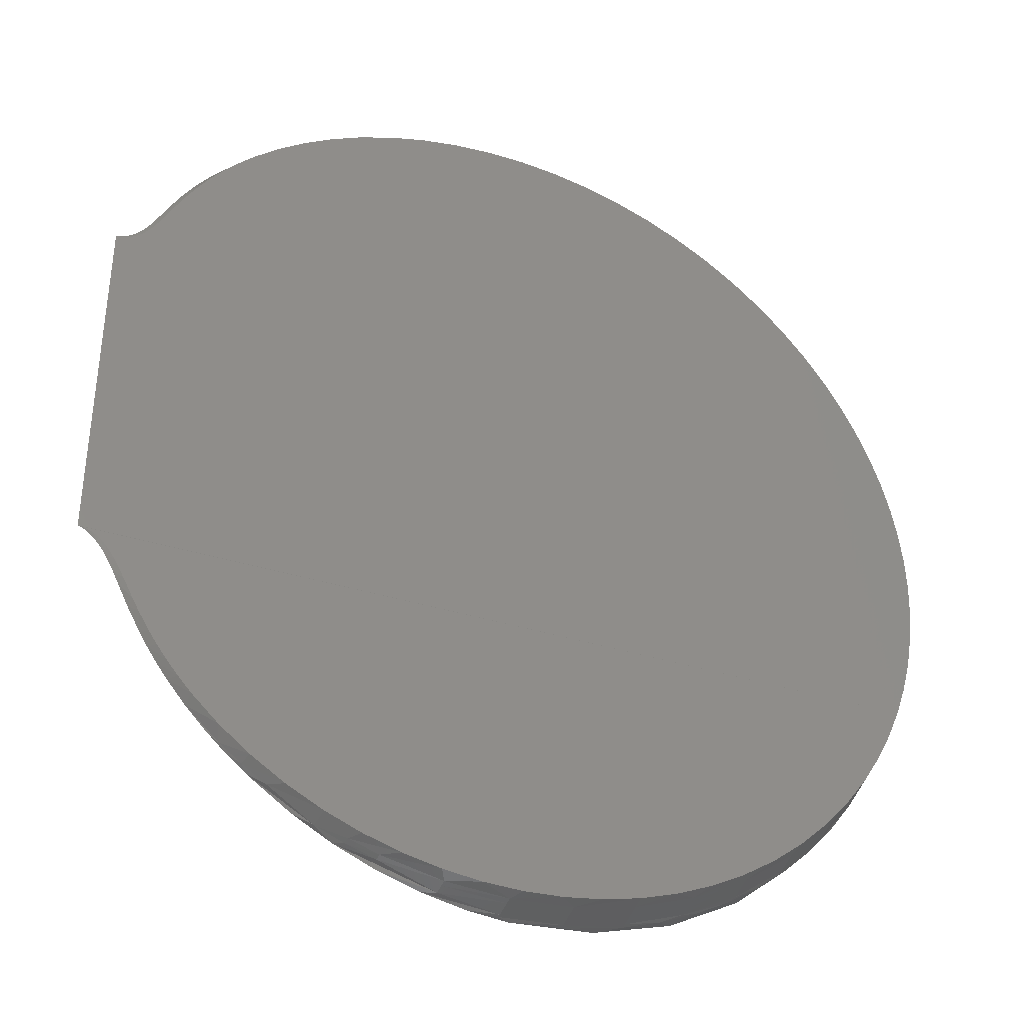
<metadata>
{"format":"stl","ext":"stl","renderer":"f3d","projection":"perspective","resolution":1024,"background":"white","views":[{"elev":-37.0,"azim":156.6,"up":"+Z"}]}
</metadata>
<code>
# stl→obj: 373 verts, 742 faces
v 0.683 3.186e-17 0.2861
v -0.6886 -0.1361 0.2785
v 0.6875 3.235e-17 0.2859
v 0.6813 -0.0006085 0.2877
v -0.02434 -0.07039 0.7466
v -0.1659 -0.08438 0.7277
v 0.05091 -0.06295 0.7439
v 0.4326 -0.02521 0.5949
v -0.5339 -0.1208 0.5181
v 0.4637 -0.02213 0.569
v 0.4987 -0.01866 0.5356
v 0.5293 -0.01564 0.5019
v 0.6168 -0.006992 -0.3695
v 0.6274 -0.005941 -0.3494
v -0.6227 -0.1296 -0.4094
v 0.5993 -0.008717 -0.4024
v 0.4987 -0.01867 -0.5394
v -0.4254 -0.11 -0.615
v 0.4637 -0.02213 -0.5727
v 0.4324 -0.02522 -0.5986
v 0.1904 -0.04915 -0.7216
v -0.1659 -0.08438 -0.7314
v 0.1185 -0.05626 -0.7384
v 0.04514 -0.06352 -0.748
v -0.02435 -0.07039 -0.7502
v 0.6754 -0.001197 0.2902
v 0.6697 -0.001758 0.2934
v 0.6644 -0.002287 0.2971
v 0.6611 -0.002607 0.2998
v 0.658 -0.002914 0.3026
v 0.6522 -0.003493 0.3087
v 0.6485 -0.003855 0.313
v 0.6417 -0.004527 0.3222
v 0.6373 -0.004965 0.3289
v 0.6289 -0.005796 0.3432
v 0.6169 -0.006983 0.3657
v 0.6041 -0.008249 0.3901
v -0.6227 -0.1296 0.4058
v 0.5891 -0.009732 0.417
v 0.5772 -0.0109 0.4364
v 0.5636 -0.01226 0.4571
v 0.5477 -0.01383 0.479
v -0.7291 -0.1401 0.141
v 0.6875 1.596e-17 -0.009375
v -0.6886 -0.1361 -0.2822
v 0.6328 -0.005405 -0.3399
v 0.6415 -0.00455 -0.3261
v 0.6483 -0.003873 -0.3169
v 0.652 -0.003508 -0.3125
v 0.658 -0.00292 -0.3063
v 0.6611 -0.002606 -0.3034
v 0.6645 -0.002279 -0.3007
v 0.6698 -0.001755 -0.297
v 0.6754 -0.001198 -0.2938
v 0.6783 -0.0009077 -0.2925
v 0.6813 -0.0006109 -0.2913
v 0.6844 -0.0003081 -0.2903
v 0.6875 4.087e-19 -0.2895
v -0.7291 -0.1401 -0.1446
v -0.5339 -0.1208 -0.5217
v 0.5291 -0.01566 -0.5058
v 0.5476 -0.01383 -0.4827
v 0.5636 -0.01225 -0.4607
v 0.5773 -0.0109 -0.44
v -0.3012 -0.09776 0.6821
v 0.1899 -0.0492 0.7181
v 0.1211 -0.05601 0.7343
v -0.4254 -0.11 0.6114
v 0.3264 -0.03571 0.6634
v 0.2566 -0.04261 0.6954
v 0.399 -0.02853 0.6196
v -0.7428 -0.1414 -0.001806
v -0.3012 -0.09776 -0.6857
v 0.3264 -0.03571 -0.667
v 0.3989 -0.02854 -0.6233
v 0.26 -0.04227 -0.6977
v 0.6815 -2.755e-19 -0.2899
v -0.6864 -1.509e-16 -0.2667
v -0.08109 -2.847e-17 0.7275
v -0.0178 -2.122e-17 0.7314
v 0.04557 -1.428e-17 0.7298
v 0.1085 -7.686e-18 0.7227
v -0.1438 -3.596e-17 0.718
v 0.5846 2.771e-17 0.408
v -0.6114 -1.051e-16 0.4071
v 0.5629 2.724e-17 0.4431
v 0.6227 -9.662e-18 -0.3414
v 0.6118 -1.197e-17 -0.3612
v -0.6399 -1.511e-16 -0.3646
v 0.5366 -2.708e-17 -0.4829
v 0.5177 -3.044e-17 -0.5057
v -0.5311 -1.471e-16 -0.5104
v 0.04557 -9.55e-17 -0.7334
v -0.08109 -1.094e-16 -0.7311
v 0.1085 -8.812e-17 -0.7263
v -0.0178 -1.026e-16 -0.735
v -0.5734 -9.805e-17 0.4587
v -0.5311 -9.068e-17 0.5068
v 0.5135 2.53e-17 0.5068
v 0.5312 2.611e-17 0.486
v 0.5465 2.672e-17 0.4663
v -0.665 -1.163e-16 0.3129
v -0.6399 -1.109e-16 0.361
v 0.6162 2.796e-17 0.3495
v 0.6289 2.817e-17 0.3277
v 0.6359 2.838e-17 0.3176
v 0.6437 2.872e-17 0.3082
v -0.6864 -1.214e-16 0.2631
v -0.7338 -1.444e-16 -0.05597
v -0.7358 -1.416e-16 -0.001809
v -0.7338 -1.384e-16 0.05235
v -0.7279 -1.348e-16 0.1062
v -0.7179 -1.307e-16 0.1595
v -0.7041 -1.263e-16 0.2119
v 0.6479 2.895e-17 0.3039
v 0.6546 2.937e-17 0.298
v 0.6581 2.962e-17 0.2955
v 0.6618 2.99e-17 0.2932
v 0.6656 3.021e-17 0.2911
v 0.6695 3.055e-17 0.2894
v 0.6739 3.095e-17 0.2879
v 0.6784 3.139e-17 0.2868
v 0.6756 -9.937e-19 -0.291
v 0.6709 -1.601e-18 -0.2925
v 0.6663 -2.218e-18 -0.2944
v 0.66 -3.113e-18 -0.2979
v 0.654 -4.007e-18 -0.3021
v 0.6482 -4.938e-18 -0.3072
v 0.6427 -5.855e-18 -0.3128
v -0.665 -1.512e-16 -0.3165
v -0.7041 -1.5e-16 -0.2155
v -0.7179 -1.486e-16 -0.1631
v -0.7279 -1.468e-16 -0.1098
v 0.6377 -6.755e-18 -0.3189
v 0.6284 -8.512e-18 -0.3321
v -0.5734 -1.492e-16 -0.4623
v -0.6114 -1.505e-16 -0.4107
v 0.5846 -1.78e-17 -0.4117
v 0.5666 -2.143e-17 -0.4411
v 0.5529 -2.407e-17 -0.4612
v 0.3876 1.732e-17 0.6151
v -0.3812 -6.739e-17 0.6265
v 0.3396 1.36e-17 0.644
v -0.3249 -5.944e-17 0.6572
v 0.289 9.382e-18 0.6692
v -0.2662 -5.15e-17 0.6828
v 0.2308 4.199e-18 0.6922
v -0.2055 -4.363e-17 0.7032
v 0.1704 -1.509e-18 0.7101
v 0.4936 2.427e-17 0.5281
v -0.4847 -8.307e-17 0.551
v 0.4715 2.3e-17 0.5495
v -0.4346 -7.529e-17 0.591
v 0.4319 2.048e-17 0.5831
v 0.5985 2.785e-17 0.383
v 0.5946 -1.569e-17 -0.3938
v 0.4533 -4.113e-17 -0.5693
v -0.4847 -1.444e-16 -0.5546
v 0.4961 -3.415e-17 -0.5292
v -0.1438 -1.159e-16 -0.7216
v -0.2055 -1.219e-16 -0.7068
v 0.1704 -8.055e-17 -0.7137
v -0.2662 -1.275e-16 -0.6864
v 0.2308 -7.285e-17 -0.6958
v -0.3249 -1.326e-16 -0.6608
v 0.289 -6.511e-17 -0.6728
v -0.3812 -1.372e-16 -0.6301
v 0.3483 -5.686e-17 -0.6428
v -0.4346 -1.411e-16 -0.5946
v 0.4035 -4.879e-17 -0.6079
v -0.1179 -0.07033 0.7374
v -0.2094 -0.0703 0.7167
v -0.2712 -0.07029 0.6956
v -0.4932 -0.07026 0.5607
v -0.5403 -0.07026 0.5156
v -0.6761 -0.07024 0.3182
v -0.6979 -0.07023 0.2676
v -0.746 -0.07023 -0.05687
v -0.7399 -0.07023 -0.1116
v -0.7298 -0.07023 -0.1658
v -0.6507 -0.07024 -0.3707
v -0.6218 -0.07024 -0.4176
v -0.3309 -0.07028 -0.6729
v -0.2712 -0.07029 -0.6992
v -0.2094 -0.0703 -0.7203
v -0.1179 -0.07033 -0.741
v -0.3881 -0.07028 0.6378
v -0.3309 -0.07028 0.6692
v -0.4423 -0.07027 0.6015
v -0.5833 -0.07025 0.4666
v -0.6218 -0.07024 0.414
v -0.6507 -0.07024 0.3671
v -0.7158 -0.07023 0.2155
v -0.7298 -0.07023 0.1622
v -0.746 -0.07023 0.05325
v -0.7399 -0.07023 0.108
v -0.748 -0.07023 -0.001809
v -0.7158 -0.07023 -0.2191
v -0.6979 -0.07023 -0.2712
v -0.6761 -0.07024 -0.3218
v -0.5833 -0.07025 -0.4702
v -0.5403 -0.07026 -0.5192
v -0.4932 -0.07027 -0.5643
v -0.4423 -0.07027 -0.6052
v -0.3881 -0.07028 -0.6414
v 0.4446 -0.02053 -0.5872
v 0.4219 -0.0206 0.6005
v 0.2925 -0.03118 -0.6812
v 0.3706 -0.02071 -0.6377
v 0.4088 -0.02064 -0.6132
v 0.2925 -0.03118 0.6776
v 0.3591 -0.02072 0.6407
v 0.09737 -0.04687 -0.7392
v 0.1969 -0.03123 -0.715
v 0.2454 -0.03121 -0.6997
v -0.005246 -0.05729 0.7442
v -0.005258 -0.0625 -0.749
v -0.005246 -0.05729 -0.7478
v -0.1082 -0.06249 -0.7409
v -0.209 -0.06248 -0.7188
v -0.3067 -0.06247 -0.6826
v -0.3984 -0.06246 -0.6333
v -0.4824 -0.06245 -0.5717
v -0.5569 -0.06244 -0.4991
v -0.6584 -0.06243 -0.354
v -0.6898 -0.06243 -0.2877
v -0.7145 -0.06243 -0.2187
v -0.6898 -0.06243 0.2841
v -0.6584 -0.06243 0.3504
v -0.6207 -0.06244 0.4133
v -0.5569 -0.06244 0.4955
v -0.4824 -0.06245 0.5681
v -0.3984 -0.06246 0.6297
v -0.3067 -0.06247 0.679
v 0.09659 -0.02083 -0.7331
v -0.005164 -0.02083 -0.7398
v -0.3942 -0.02082 -0.6267
v -0.4774 -0.02082 -0.5659
v -0.683 -0.02081 -0.2849
v -0.4774 -0.02082 0.5623
v -0.3942 -0.02082 0.6231
v -0.005163 -0.02083 0.7361
v 0.09659 -0.02083 0.7295
v 0.2913 -0.02078 -0.6784
v 0.2454 -0.03121 0.6961
v -0.005258 -0.0625 0.7454
v -0.1082 -0.06249 0.7373
v 0.09737 -0.04687 0.7356
v -0.005222 -0.04687 0.7419
v 0.1969 -0.03123 0.7114
v 0.0969 -0.03124 0.7319
v -0.6207 -0.06244 -0.4169
v -0.7285 -0.06243 -0.1655
v -0.7386 -0.06243 -0.1114
v -0.7447 -0.06243 -0.05677
v -0.7467 -0.06243 -0.001809
v -0.7447 -0.06243 0.05315
v -0.7386 -0.06243 0.1078
v -0.7285 -0.06243 0.1619
v -0.7145 -0.06243 0.2151
v -0.209 -0.06248 0.7152
v 0.2444 -0.02081 -0.697
v 0.1962 -0.02082 -0.7124
v -0.1069 -0.02083 -0.7323
v -0.3034 -0.02082 -0.6753
v -0.2067 -0.02083 -0.7108
v -0.5513 -0.02081 -0.4941
v -0.6519 -0.02081 -0.3505
v -0.6145 -0.02081 -0.4128
v -0.7075 -0.02081 -0.2166
v -0.7214 -0.02081 -0.1639
v -0.7314 -0.02081 -0.1104
v -0.7374 -0.02081 -0.05624
v -0.7395 -0.02081 -0.001809
v -0.7374 -0.02081 0.05262
v -0.7314 -0.02081 0.1067
v -0.7214 -0.02081 0.1603
v -0.7075 -0.02081 0.2129
v -0.683 -0.02081 0.2813
v -0.6519 -0.02081 0.3469
v -0.6145 -0.02081 0.4091
v -0.5513 -0.02081 0.4905
v -0.3034 -0.02082 0.6717
v -0.1069 -0.02083 0.7286
v -0.2067 -0.02083 0.7072
v 0.1962 -0.02082 0.7088
v 0.2444 -0.02081 0.6934
v 0.2913 -0.02078 0.6748
v 0.0969 -0.03124 -0.7355
v -0.005187 -0.03125 -0.7421
v -0.1072 -0.03125 -0.7344
v -0.2072 -0.03124 -0.7128
v -0.3042 -0.03124 -0.6771
v -0.3953 -0.03123 -0.6284
v -0.4787 -0.03123 -0.5674
v -0.5527 -0.03122 -0.4954
v -0.616 -0.03122 -0.4138
v -0.6535 -0.03122 -0.3514
v -0.6847 -0.03122 -0.2856
v -0.7093 -0.03121 -0.2171
v -0.7232 -0.03121 -0.1643
v -0.7332 -0.03121 -0.1106
v -0.7392 -0.03121 -0.05637
v -0.7413 -0.03121 -0.001809
v -0.7392 -0.03121 0.05275
v -0.7332 -0.03121 0.107
v -0.7232 -0.03121 0.1607
v -0.7093 -0.03121 0.2135
v -0.6847 -0.03122 0.282
v -0.6535 -0.03122 0.3478
v -0.616 -0.03122 0.4102
v -0.5527 -0.03122 0.4918
v -0.4787 -0.03123 0.5638
v -0.3953 -0.03123 0.6247
v -0.3042 -0.03124 0.6735
v -0.2072 -0.03124 0.7092
v -0.1072 -0.03125 0.7308
v -0.005187 -0.03125 0.7384
v -0.1077 -0.04687 0.734
v -0.2081 -0.04686 0.7122
v -0.3055 -0.04686 0.6763
v -0.3968 -0.04685 0.6272
v -0.4805 -0.04684 0.5659
v -0.5548 -0.04683 0.4936
v -0.6184 -0.04683 0.4117
v -0.656 -0.04683 0.3491
v -0.6872 -0.04682 0.283
v -0.7119 -0.04682 0.2143
v -0.7259 -0.04682 0.1613
v -0.7359 -0.04682 0.1074
v -0.7419 -0.04682 0.05295
v -0.744 -0.04682 -0.001809
v -0.7419 -0.04682 -0.05657
v -0.7359 -0.04682 -0.111
v -0.7259 -0.04682 -0.1649
v -0.7119 -0.04682 -0.2179
v -0.6872 -0.04682 -0.2867
v -0.656 -0.04683 -0.3527
v -0.6184 -0.04683 -0.4153
v -0.5548 -0.04683 -0.4973
v -0.4805 -0.04684 -0.5696
v -0.3968 -0.04685 -0.6308
v -0.3055 -0.04686 -0.6799
v -0.2081 -0.04686 -0.7158
v -0.1077 -0.04687 -0.7376
v -0.005223 -0.04687 -0.7455
v -0.108 -0.05729 0.7362
v -0.2087 -0.05728 0.7142
v -0.3063 -0.05727 0.6781
v -0.3979 -0.05726 0.6289
v -0.4817 -0.05725 0.5674
v -0.5562 -0.05724 0.4949
v -0.6199 -0.05723 0.4127
v -0.6576 -0.05723 0.3499
v -0.6889 -0.05723 0.2837
v -0.7136 -0.05723 0.2148
v -0.7276 -0.05722 0.1617
v -0.7377 -0.05722 0.1077
v -0.7438 -0.05722 0.05308
v -0.7458 -0.05722 -0.001809
v -0.7438 -0.05722 -0.0567
v -0.7377 -0.05722 -0.1113
v -0.7276 -0.05722 -0.1653
v -0.7136 -0.05723 -0.2184
v -0.6889 -0.05723 -0.2874
v -0.6576 -0.05723 -0.3536
v -0.6199 -0.05723 -0.4164
v -0.5562 -0.05724 -0.4985
v -0.4817 -0.05725 -0.571
v -0.3979 -0.05726 -0.6325
v -0.3063 -0.05727 -0.6817
v -0.2087 -0.05728 -0.7178
v -0.108 -0.05729 -0.7398
f 1 2 3
f 2 1 4
f 5 6 7
f 8 9 10
f 11 10 9
f 11 9 12
f 13 14 15
f 15 16 13
f 17 18 19
f 20 19 18
f 21 22 23
f 24 23 22
f 25 24 22
f 2 4 26
f 2 26 27
f 2 27 28
f 2 28 29
f 2 29 30
f 2 30 31
f 2 31 32
f 2 32 33
f 2 33 34
f 2 34 35
f 2 35 36
f 2 36 37
f 38 2 37
f 38 37 39
f 38 39 40
f 38 40 41
f 38 41 42
f 38 42 12
f 38 12 9
f 2 43 44
f 2 44 3
f 45 15 14
f 45 14 46
f 45 46 47
f 45 47 48
f 45 48 49
f 45 49 50
f 45 50 51
f 45 51 52
f 45 52 53
f 45 53 54
f 45 54 55
f 45 55 56
f 45 56 57
f 45 57 58
f 45 58 59
f 60 18 17
f 60 17 61
f 60 61 62
f 60 62 63
f 60 63 64
f 60 64 16
f 60 16 15
f 65 66 6
f 6 66 67
f 6 67 7
f 68 69 65
f 65 69 70
f 65 70 66
f 9 8 68
f 68 8 71
f 68 71 69
f 59 58 72
f 72 58 44
f 72 44 43
f 73 74 18
f 18 74 75
f 18 75 20
f 22 21 73
f 73 21 76
f 73 76 74
f 77 78 57
f 58 57 78
f 79 80 81
f 82 79 81
f 82 83 79
f 84 85 86
f 87 88 89
f 90 91 92
f 93 94 95
f 93 96 94
f 97 98 99
f 97 99 100
f 97 100 101
f 97 101 86
f 97 86 85
f 102 103 104
f 102 104 105
f 102 105 106
f 102 106 107
f 102 107 108
f 44 58 109
f 44 109 110
f 44 110 111
f 44 111 112
f 44 112 113
f 44 113 114
f 44 114 108
f 44 108 3
f 108 107 115
f 108 115 116
f 108 116 117
f 108 117 118
f 108 118 119
f 108 119 120
f 108 120 121
f 108 121 122
f 108 122 1
f 108 1 3
f 78 77 123
f 78 123 124
f 78 124 125
f 78 125 126
f 78 126 127
f 78 127 128
f 78 128 129
f 78 129 130
f 58 78 131
f 58 131 132
f 58 132 133
f 58 133 109
f 130 129 134
f 130 134 135
f 130 135 87
f 130 87 89
f 136 137 138
f 136 138 139
f 136 139 140
f 136 140 90
f 136 90 92
f 141 142 143
f 143 142 144
f 143 144 145
f 145 144 146
f 145 146 147
f 147 146 148
f 147 148 149
f 149 148 83
f 149 83 82
f 99 98 150
f 150 98 151
f 150 151 152
f 152 151 153
f 152 153 154
f 154 153 142
f 154 142 141
f 104 103 155
f 155 103 85
f 155 85 84
f 138 137 156
f 156 137 89
f 156 89 88
f 157 158 159
f 159 158 92
f 159 92 91
f 94 160 95
f 95 160 161
f 95 161 162
f 162 161 163
f 162 163 164
f 164 163 165
f 164 165 166
f 166 165 167
f 166 167 168
f 168 167 169
f 168 169 170
f 170 169 158
f 170 158 157
f 5 171 6
f 171 172 6
f 65 6 172
f 65 172 173
f 174 175 9
f 176 177 2
f 59 178 179
f 179 180 59
f 181 182 15
f 73 183 184
f 73 184 185
f 73 185 22
f 22 185 186
f 25 22 186
f 187 68 188
f 188 68 65
f 188 65 173
f 174 9 189
f 189 9 68
f 189 68 187
f 9 175 38
f 38 175 190
f 38 190 191
f 176 2 192
f 192 2 38
f 192 38 191
f 2 177 43
f 43 177 193
f 43 193 194
f 195 72 196
f 196 72 43
f 196 43 194
f 178 59 197
f 197 59 72
f 197 72 195
f 59 180 45
f 45 180 198
f 45 198 199
f 181 15 200
f 200 15 45
f 200 45 199
f 15 182 60
f 60 182 201
f 60 201 202
f 60 202 18
f 18 202 203
f 18 203 204
f 183 73 205
f 205 73 18
f 205 18 204
f 17 19 206
f 206 157 17
f 207 10 11
f 207 11 154
f 154 11 152
f 75 74 208
f 208 209 75
f 75 209 210
f 211 69 71
f 211 71 212
f 76 21 213
f 213 214 76
f 76 214 215
f 216 7 67
f 24 217 218
f 24 218 23
f 218 213 23
f 219 186 185
f 219 185 220
f 220 185 184
f 220 184 221
f 184 183 221
f 221 183 205
f 221 205 222
f 222 205 204
f 222 204 223
f 204 203 223
f 223 203 202
f 223 202 224
f 224 202 201
f 224 201 182
f 225 181 200
f 225 200 226
f 200 199 226
f 226 199 198
f 226 198 227
f 228 176 229
f 176 192 229
f 229 192 191
f 229 191 230
f 230 191 190
f 230 190 231
f 190 175 231
f 231 175 174
f 231 174 232
f 232 174 189
f 232 189 233
f 189 187 233
f 233 187 188
f 233 188 234
f 234 188 173
f 234 173 172
f 56 77 57
f 77 56 55
f 77 55 123
f 55 54 123
f 124 123 54
f 54 53 124
f 125 124 53
f 53 52 125
f 126 125 52
f 52 51 126
f 126 51 50
f 126 50 127
f 127 50 49
f 127 49 128
f 128 49 48
f 128 48 129
f 129 48 47
f 87 135 46
f 46 14 87
f 88 87 14
f 14 13 88
f 156 88 13
f 13 16 156
f 138 156 16
f 16 64 138
f 138 64 139
f 139 64 63
f 139 63 140
f 235 236 93
f 169 167 237
f 237 238 169
f 130 239 78
f 240 241 153
f 81 80 242
f 242 243 81
f 81 243 82
f 212 207 141
f 141 207 154
f 101 42 41
f 101 41 86
f 86 41 40
f 86 40 39
f 86 39 84
f 84 39 37
f 84 37 155
f 155 37 36
f 155 36 104
f 104 36 35
f 104 35 105
f 35 34 105
f 106 105 34
f 34 33 106
f 107 106 33
f 33 32 107
f 115 107 32
f 32 31 115
f 116 115 31
f 31 30 116
f 117 116 30
f 30 29 117
f 118 117 29
f 29 28 118
f 119 118 28
f 28 27 119
f 119 27 120
f 121 120 27
f 27 26 121
f 122 121 26
f 26 4 122
f 122 4 1
f 19 20 206
f 210 206 20
f 20 75 210
f 209 208 244
f 212 71 207
f 71 8 207
f 10 207 8
f 74 76 208
f 208 76 215
f 211 245 70
f 70 69 211
f 213 21 23
f 5 7 246
f 5 246 247
f 5 247 171
f 25 186 219
f 25 219 217
f 25 217 24
f 248 249 216
f 248 216 67
f 248 67 66
f 248 66 70
f 248 70 245
f 248 245 250
f 248 250 251
f 181 225 182
f 182 225 252
f 182 252 224
f 227 198 253
f 253 198 180
f 253 180 254
f 254 180 179
f 254 179 255
f 255 179 178
f 255 178 256
f 256 178 197
f 256 197 257
f 257 197 195
f 257 195 258
f 258 195 196
f 258 196 259
f 259 196 194
f 259 194 260
f 260 194 193
f 260 193 228
f 228 193 177
f 228 177 176
f 171 247 172
f 172 247 261
f 172 261 234
f 46 135 47
f 47 135 134
f 47 134 129
f 140 63 90
f 90 63 62
f 90 62 91
f 91 62 61
f 91 61 159
f 159 61 17
f 159 17 157
f 157 206 170
f 170 206 210
f 170 210 168
f 168 210 209
f 168 209 166
f 166 209 244
f 166 244 164
f 164 244 262
f 164 262 162
f 162 262 263
f 162 263 95
f 95 263 235
f 95 235 93
f 264 94 236
f 236 94 96
f 236 96 93
f 265 163 266
f 266 163 161
f 266 161 264
f 264 161 160
f 264 160 94
f 237 167 265
f 265 167 165
f 265 165 163
f 267 92 238
f 238 92 158
f 238 158 169
f 239 130 268
f 268 130 89
f 268 89 269
f 269 89 137
f 269 137 267
f 267 137 136
f 267 136 92
f 78 239 131
f 131 239 270
f 131 270 132
f 132 270 271
f 132 271 133
f 133 271 272
f 133 272 109
f 109 272 273
f 109 273 110
f 110 273 274
f 110 274 111
f 111 274 275
f 111 275 112
f 112 275 276
f 112 276 113
f 113 276 277
f 113 277 114
f 114 277 278
f 114 278 108
f 108 278 279
f 108 279 102
f 102 279 280
f 102 280 103
f 103 280 85
f 85 280 281
f 85 281 97
f 97 281 282
f 97 282 98
f 98 282 151
f 151 282 240
f 151 240 153
f 283 144 241
f 241 144 142
f 241 142 153
f 284 83 285
f 285 83 148
f 285 148 283
f 283 148 146
f 283 146 144
f 242 80 284
f 284 80 79
f 284 79 83
f 82 243 149
f 149 243 286
f 149 286 147
f 147 286 287
f 147 287 145
f 145 287 288
f 145 288 143
f 143 288 212
f 143 212 141
f 12 99 11
f 11 99 150
f 11 150 152
f 42 101 12
f 12 101 100
f 12 100 99
f 244 208 262
f 262 208 215
f 262 215 263
f 263 215 214
f 263 214 235
f 235 214 289
f 235 289 236
f 236 289 290
f 236 290 264
f 264 290 291
f 264 291 266
f 266 291 292
f 266 292 265
f 265 292 293
f 265 293 237
f 237 293 294
f 237 294 238
f 238 294 295
f 238 295 267
f 267 295 296
f 267 296 269
f 269 296 297
f 269 297 268
f 268 297 298
f 268 298 239
f 239 298 299
f 239 299 270
f 270 299 300
f 270 300 271
f 271 300 301
f 271 301 272
f 272 301 302
f 272 302 273
f 273 302 303
f 273 303 274
f 274 303 304
f 274 304 275
f 275 304 305
f 275 305 276
f 276 305 306
f 276 306 277
f 277 306 307
f 277 307 278
f 278 307 308
f 278 308 279
f 279 308 309
f 279 309 280
f 280 309 310
f 280 310 281
f 281 310 311
f 281 311 282
f 282 311 312
f 282 312 240
f 240 312 313
f 240 313 241
f 241 313 314
f 241 314 283
f 283 314 315
f 283 315 285
f 285 315 316
f 285 316 284
f 284 316 317
f 284 317 242
f 242 317 318
f 242 318 243
f 243 318 251
f 243 251 286
f 286 251 250
f 286 250 287
f 287 250 245
f 287 245 288
f 288 245 211
f 288 211 212
f 248 251 249
f 249 251 318
f 249 318 319
f 319 318 317
f 319 317 320
f 320 317 316
f 320 316 321
f 321 316 315
f 321 315 322
f 322 315 314
f 322 314 323
f 323 314 313
f 323 313 324
f 324 313 312
f 324 312 325
f 325 312 311
f 325 311 326
f 326 311 310
f 326 310 327
f 327 310 309
f 327 309 328
f 328 309 308
f 328 308 329
f 329 308 307
f 329 307 330
f 330 307 306
f 330 306 331
f 331 306 305
f 331 305 332
f 332 305 304
f 332 304 333
f 333 304 303
f 333 303 334
f 334 303 302
f 334 302 335
f 335 302 301
f 335 301 336
f 336 301 300
f 336 300 337
f 337 300 299
f 337 299 338
f 338 299 298
f 338 298 339
f 339 298 297
f 339 297 340
f 340 297 296
f 340 296 341
f 341 296 295
f 341 295 342
f 342 295 294
f 342 294 343
f 343 294 293
f 343 293 344
f 344 293 292
f 344 292 345
f 345 292 291
f 345 291 346
f 346 291 290
f 346 290 213
f 213 290 289
f 213 289 214
f 216 249 347
f 347 249 319
f 347 319 348
f 348 319 320
f 348 320 349
f 349 320 321
f 349 321 350
f 350 321 322
f 350 322 351
f 351 322 323
f 351 323 352
f 352 323 324
f 352 324 353
f 353 324 325
f 353 325 354
f 354 325 326
f 354 326 355
f 355 326 327
f 355 327 356
f 356 327 328
f 356 328 357
f 357 328 329
f 357 329 358
f 358 329 330
f 358 330 359
f 359 330 331
f 359 331 360
f 360 331 332
f 360 332 361
f 361 332 333
f 361 333 362
f 362 333 334
f 362 334 363
f 363 334 335
f 363 335 364
f 364 335 336
f 364 336 365
f 365 336 337
f 365 337 366
f 366 337 338
f 366 338 367
f 367 338 339
f 367 339 368
f 368 339 340
f 368 340 369
f 369 340 341
f 369 341 370
f 370 341 342
f 370 342 371
f 371 342 343
f 371 343 372
f 372 343 344
f 372 344 373
f 373 344 345
f 373 345 218
f 218 345 346
f 218 346 213
f 218 217 373
f 373 217 219
f 373 219 372
f 372 219 220
f 372 220 371
f 371 220 221
f 371 221 370
f 370 221 222
f 370 222 369
f 369 222 223
f 369 223 368
f 368 223 224
f 368 224 367
f 367 224 252
f 367 252 366
f 366 252 225
f 366 225 365
f 365 225 226
f 365 226 364
f 364 226 227
f 364 227 363
f 363 227 253
f 363 253 362
f 362 253 254
f 362 254 361
f 361 254 255
f 361 255 360
f 360 255 256
f 360 256 359
f 359 256 257
f 359 257 358
f 358 257 258
f 358 258 357
f 357 258 259
f 357 259 356
f 356 259 260
f 356 260 355
f 355 260 228
f 355 228 354
f 354 228 229
f 354 229 353
f 353 229 230
f 353 230 352
f 352 230 231
f 352 231 351
f 351 231 232
f 351 232 350
f 350 232 233
f 350 233 349
f 349 233 234
f 349 234 348
f 348 234 261
f 348 261 347
f 347 261 247
f 347 247 216
f 216 247 246
f 216 246 7

</code>
